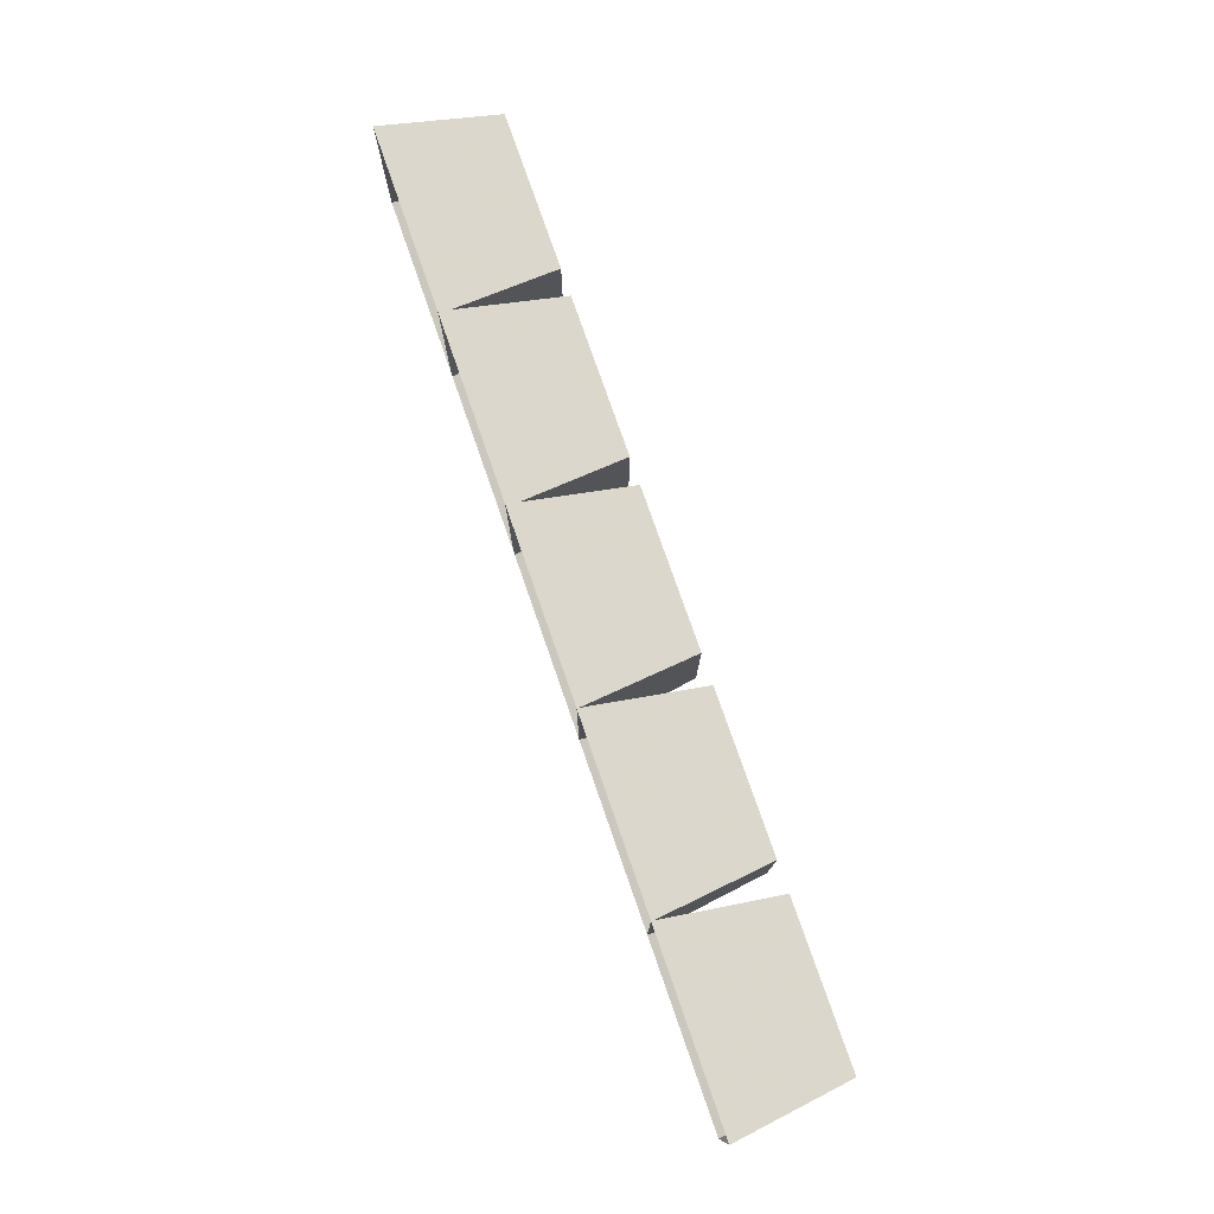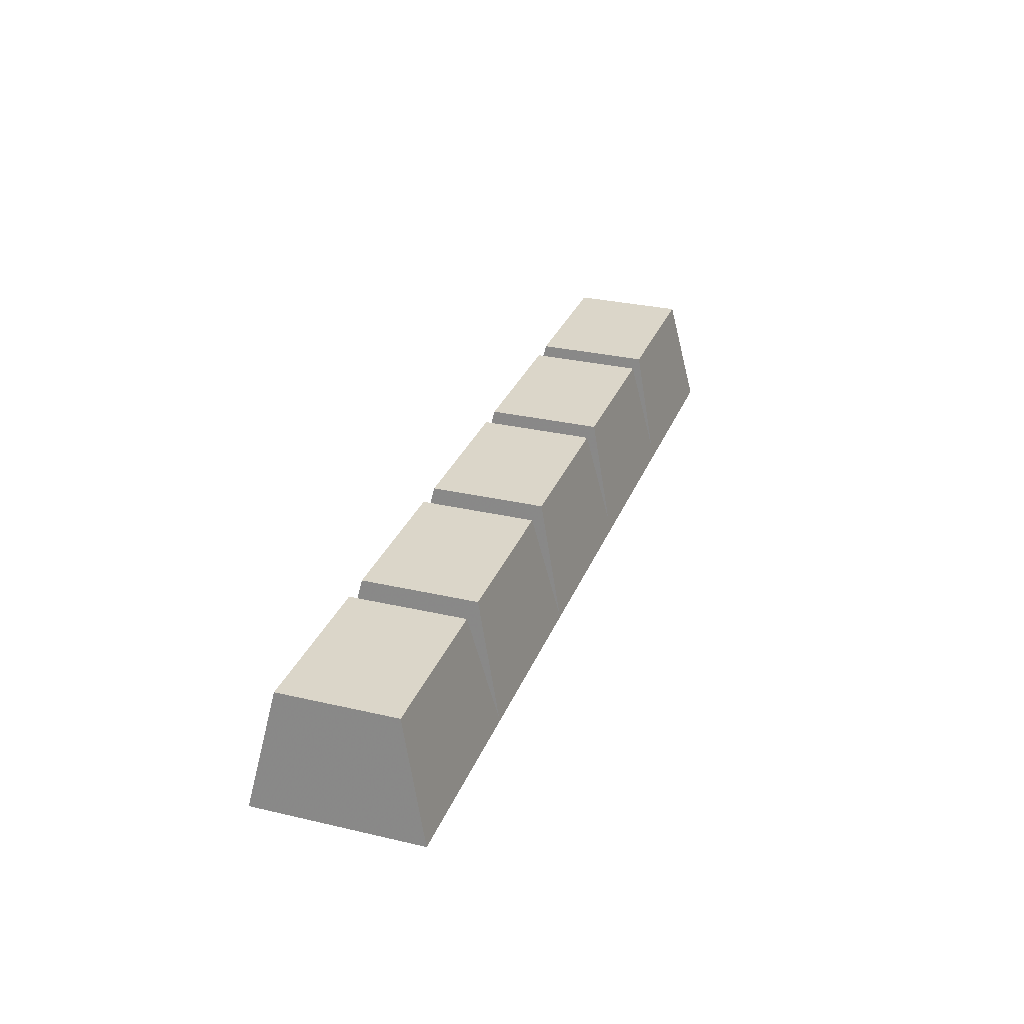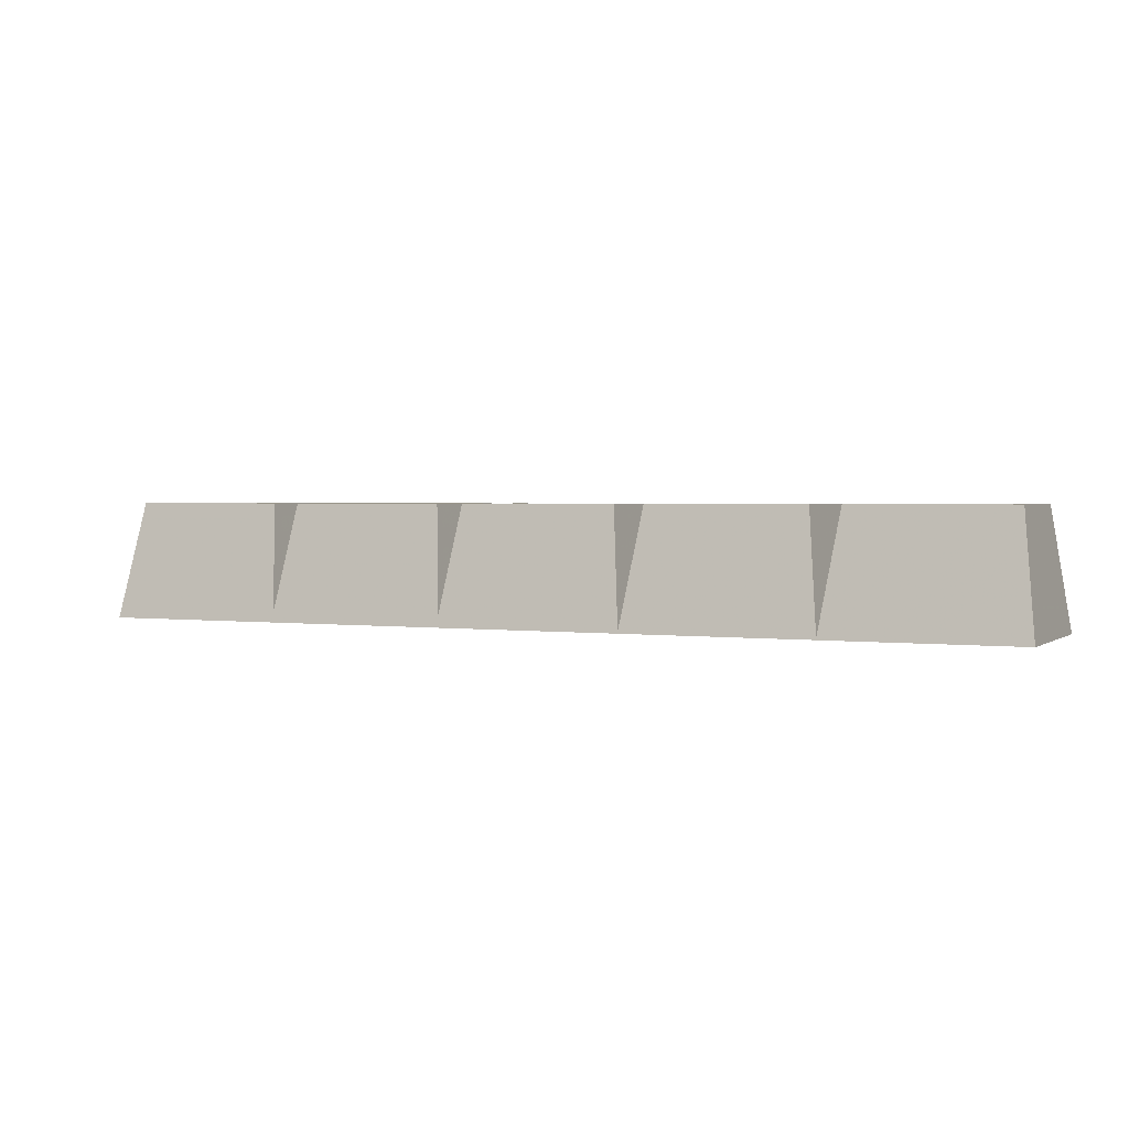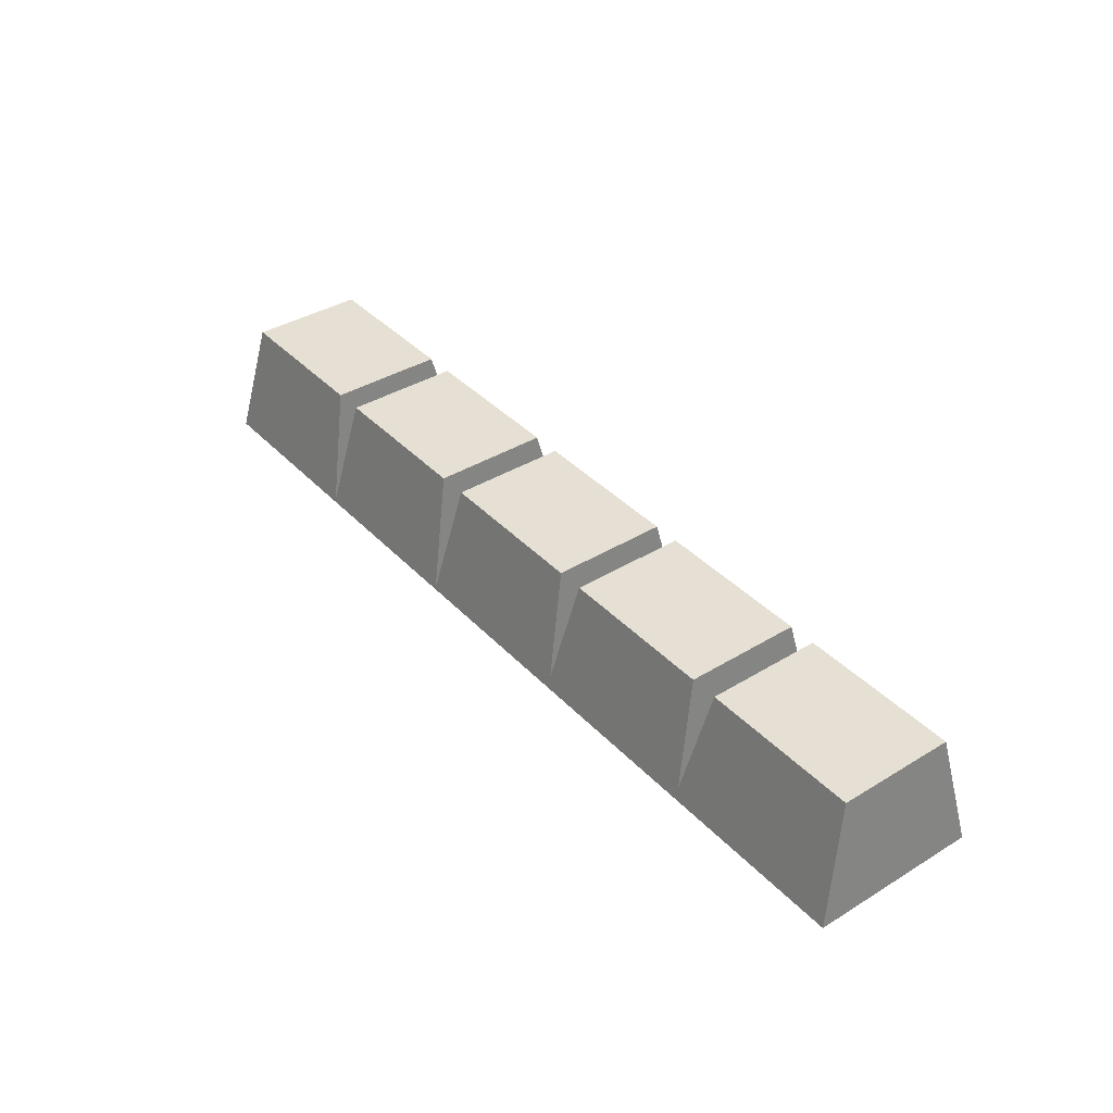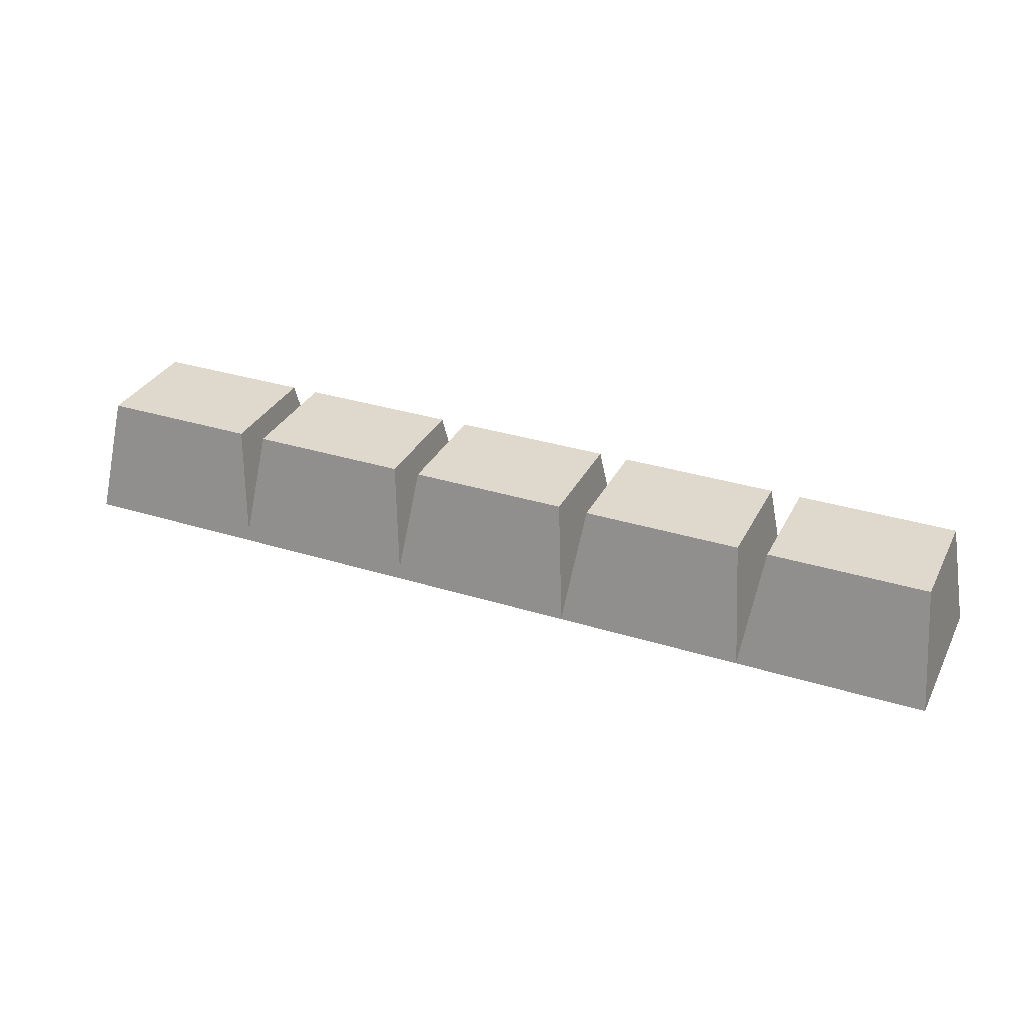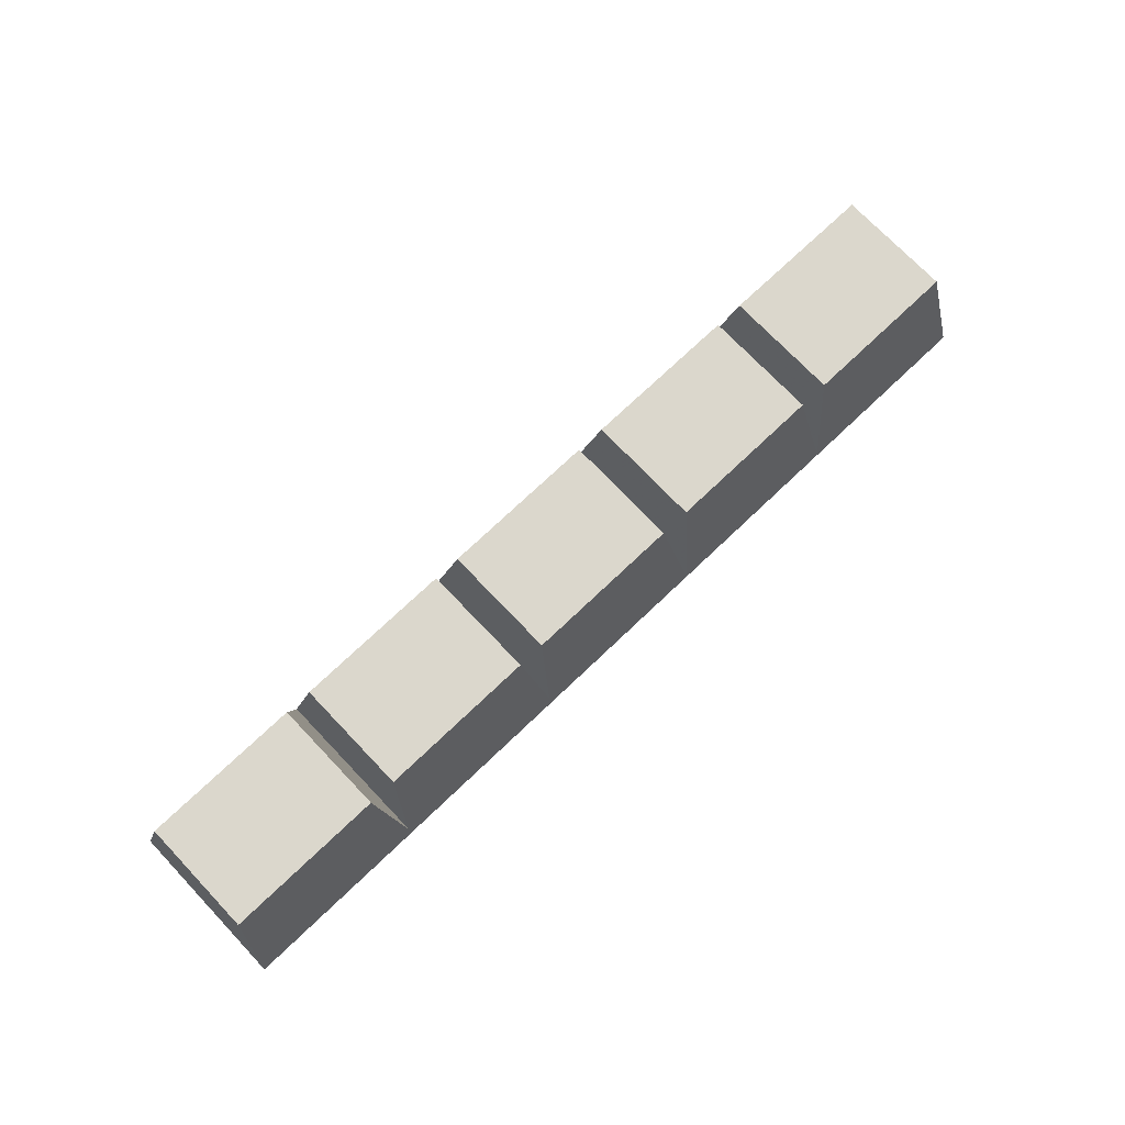
<metadata>
{"format":"obj","ext":"obj","renderer":"f3d","projection":"perspective","resolution":1024,"background":"white","views":[{"elev":77.3,"azim":70.8,"up":"+Z"},{"elev":29.8,"azim":108.9,"up":"+Y"},{"elev":2.0,"azim":24.9,"up":"+Y"},{"elev":38.2,"azim":-127.7,"up":"+Y"},{"elev":32.2,"azim":23.6,"up":"+Y"},{"elev":73.3,"azim":-43.6,"up":"+Y"}]}
</metadata>
<code>
g WagenJeepSyren3
v 0.06022 1.442 0.1671
v -0.06263 1.442 0.1671
v -0.06263 1.442 0.07758
v 0.06022 1.442 0.07758
v -0.2182 1.35 0.05752
v -0.2065 1.442 0.07758
v -0.2065 1.442 0.1671
v -0.2182 1.35 0.1871
v -0.08362 1.442 0.1671
v -0.2065 1.442 0.1671
v -0.2065 1.442 0.07758
v -0.08362 1.442 0.07758
v 0.07191 1.35 0.05752
v 0.06022 1.442 0.07758
v -0.06263 1.442 0.07758
v -0.07432 1.35 0.05752
v -0.07432 1.35 0.05752
v -0.06263 1.442 0.07758
v -0.06263 1.442 0.1671
v -0.07432 1.35 0.1871
v -0.3622 1.35 0.05752
v -0.3505 1.442 0.07758
v -0.3505 1.442 0.1671
v -0.3622 1.35 0.1871
v -0.07193 1.35 0.05752
v -0.08362 1.442 0.07758
v -0.2065 1.442 0.07758
v -0.2182 1.35 0.05752
v -0.2182 1.35 0.1871
v -0.2065 1.442 0.1671
v -0.08362 1.442 0.1671
v -0.07193 1.35 0.1871
v -0.07193 1.35 0.1871
v -0.08362 1.442 0.1671
v -0.08362 1.442 0.07758
v -0.07193 1.35 0.05752
v -0.2276 1.442 0.1671
v -0.3505 1.442 0.1671
v -0.3505 1.442 0.07758
v -0.2276 1.442 0.07758
v -0.3622 1.35 0.1871
v -0.3505 1.442 0.1671
v -0.2276 1.442 0.1671
v -0.216 1.35 0.1871
v -0.216 1.35 0.05752
v -0.2276 1.442 0.07758
v -0.3505 1.442 0.07758
v -0.3622 1.35 0.05752
v -0.216 1.35 0.1871
v -0.2276 1.442 0.1671
v -0.2276 1.442 0.07758
v -0.216 1.35 0.05752
v -0.07432 1.35 0.1871
v -0.06263 1.442 0.1671
v 0.06022 1.442 0.1671
v 0.07191 1.35 0.1871
v 0.07191 1.35 0.1871
v 0.06022 1.442 0.1671
v 0.06022 1.442 0.07758
v 0.07191 1.35 0.05752
v 0.08326 1.442 0.1671
v 0.08326 1.442 0.07758
v 0.2056 1.442 0.07758
v 0.2056 1.442 0.1671
v 0.07157 1.35 0.05752
v 0.08326 1.442 0.07758
v 0.08326 1.442 0.1671
v 0.07157 1.35 0.1871
v 0.08326 1.442 0.07758
v 0.07157 1.35 0.05752
v 0.2173 1.35 0.05752
v 0.2056 1.442 0.07758
v 0.2287 1.442 0.1671
v 0.2287 1.442 0.07758
v 0.3515 1.442 0.07758
v 0.3515 1.442 0.1671
v 0.217 1.35 0.05752
v 0.3632 1.35 0.05752
v 0.3515 1.442 0.07758
v 0.2287 1.442 0.07758
v 0.3632 1.35 0.05752
v 0.3632 1.35 0.1871
v 0.3515 1.442 0.1671
v 0.3515 1.442 0.07758
v 0.3632 1.35 0.1871
v 0.217 1.35 0.1871
v 0.2287 1.442 0.1671
v 0.3515 1.442 0.1671
v 0.217 1.35 0.1871
v 0.217 1.35 0.05752
v 0.2287 1.442 0.07758
v 0.2287 1.442 0.1671
v 0.2173 1.35 0.05752
v 0.2173 1.35 0.1871
v 0.2056 1.442 0.1671
v 0.2056 1.442 0.07758
v 0.2173 1.35 0.1871
v 0.07157 1.35 0.1871
v 0.08326 1.442 0.1671
v 0.2056 1.442 0.1671
g WagenJeepSyren3_0
f 3 2 1
f 4 3 1
f 7 6 5
f 8 7 5
f 11 10 9
f 12 11 9
f 15 14 13
f 16 15 13
f 19 18 17
f 20 19 17
f 23 22 21
f 24 23 21
f 27 26 25
f 28 27 25
f 31 30 29
f 32 31 29
f 35 34 33
f 36 35 33
f 39 38 37
f 40 39 37
f 43 42 41
f 44 43 41
f 47 46 45
f 48 47 45
f 51 50 49
f 52 51 49
f 55 54 53
f 56 55 53
f 59 58 57
f 60 59 57
f 63 62 61
f 64 63 61
f 67 66 65
f 68 67 65
f 71 70 69
f 72 71 69
f 75 74 73
f 76 75 73
f 79 78 77
f 80 79 77
f 83 82 81
f 84 83 81
f 87 86 85
f 88 87 85
f 91 90 89
f 92 91 89
f 95 94 93
f 96 95 93
f 99 98 97
f 100 99 97

</code>
